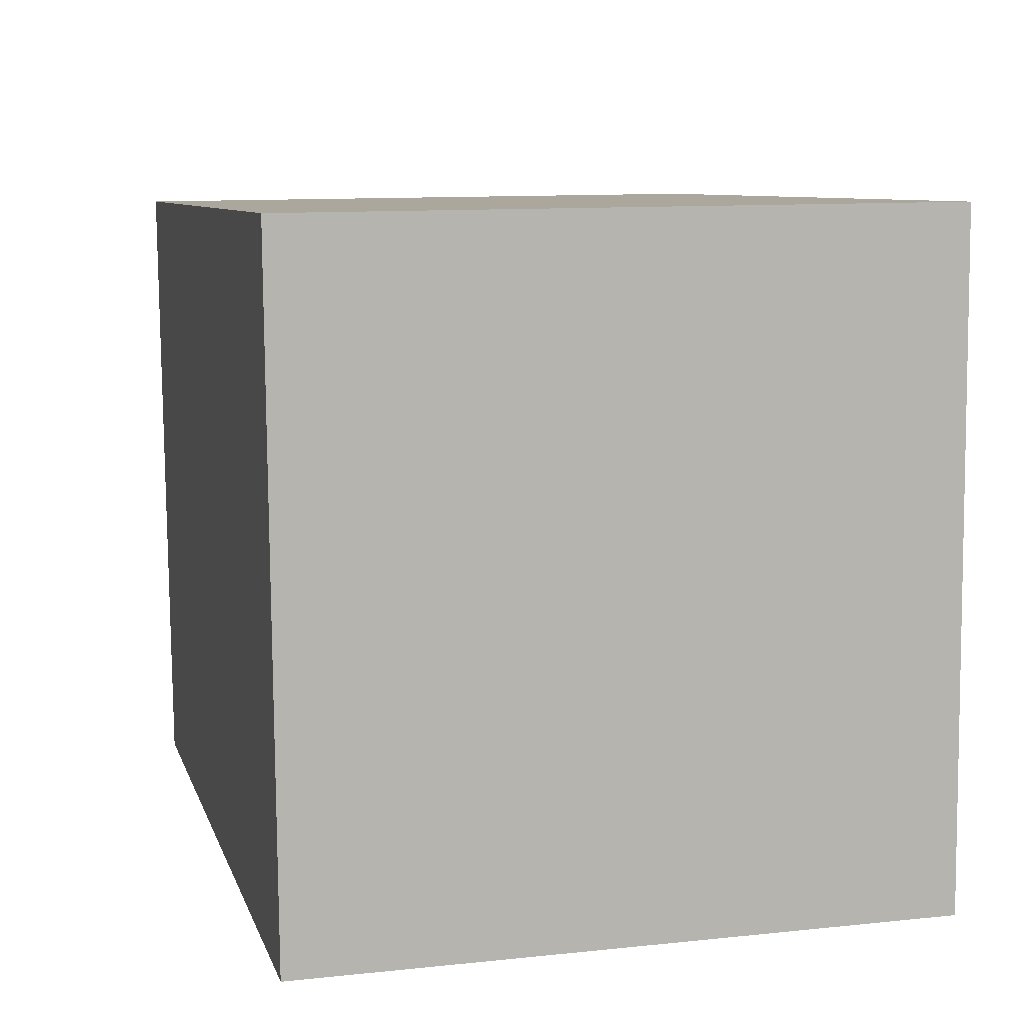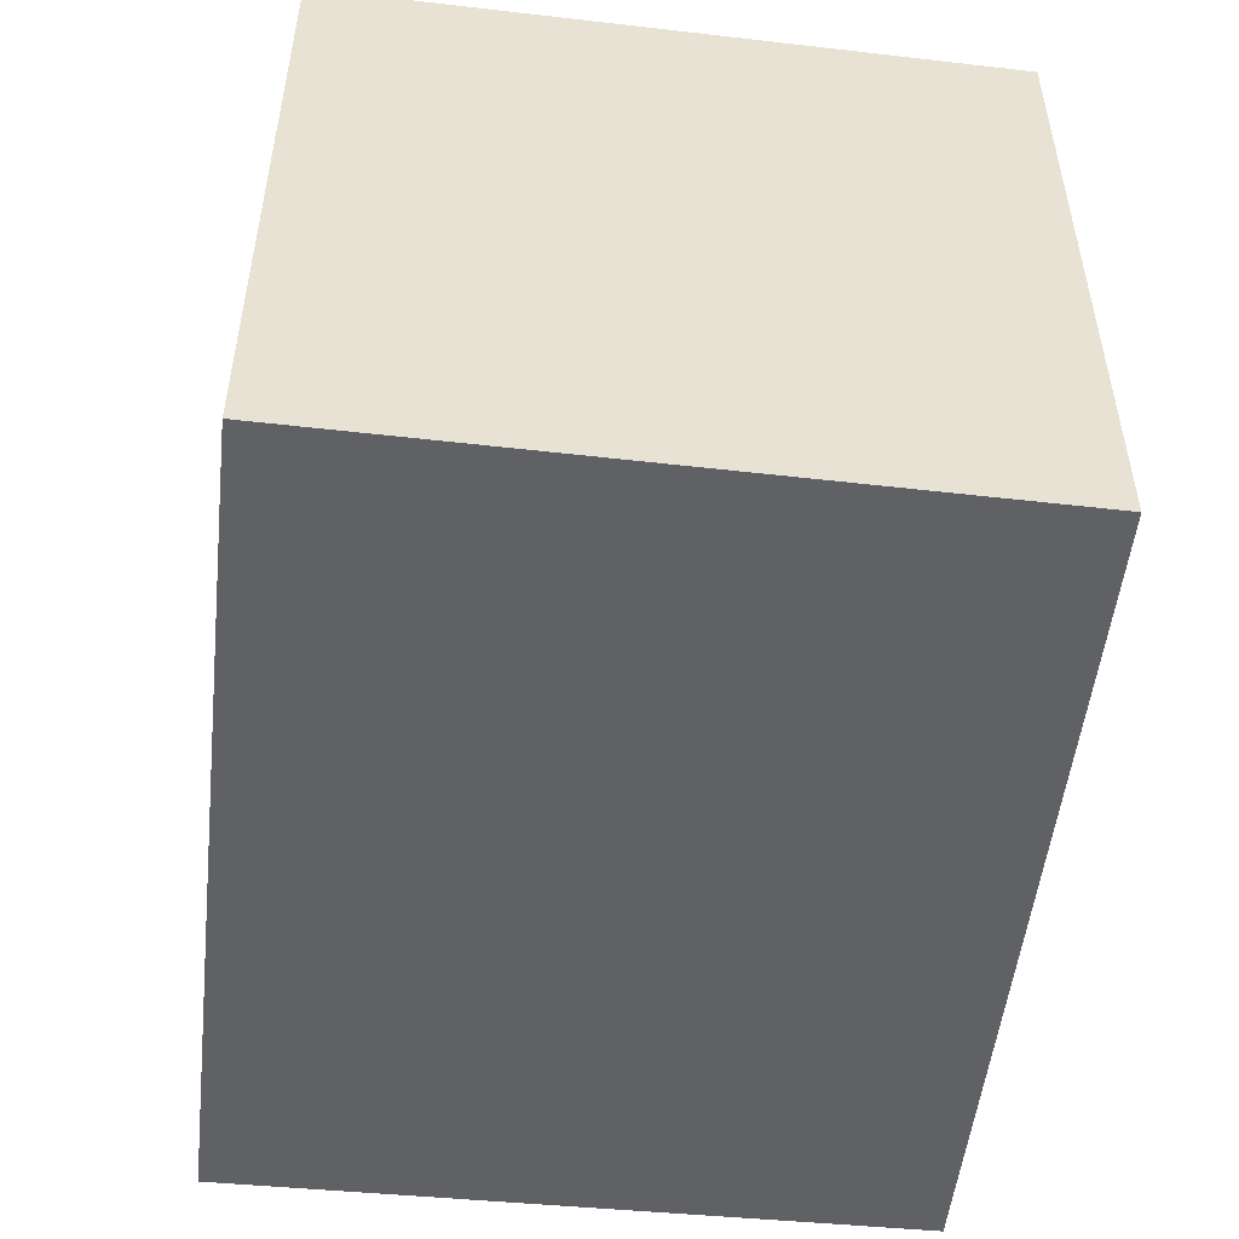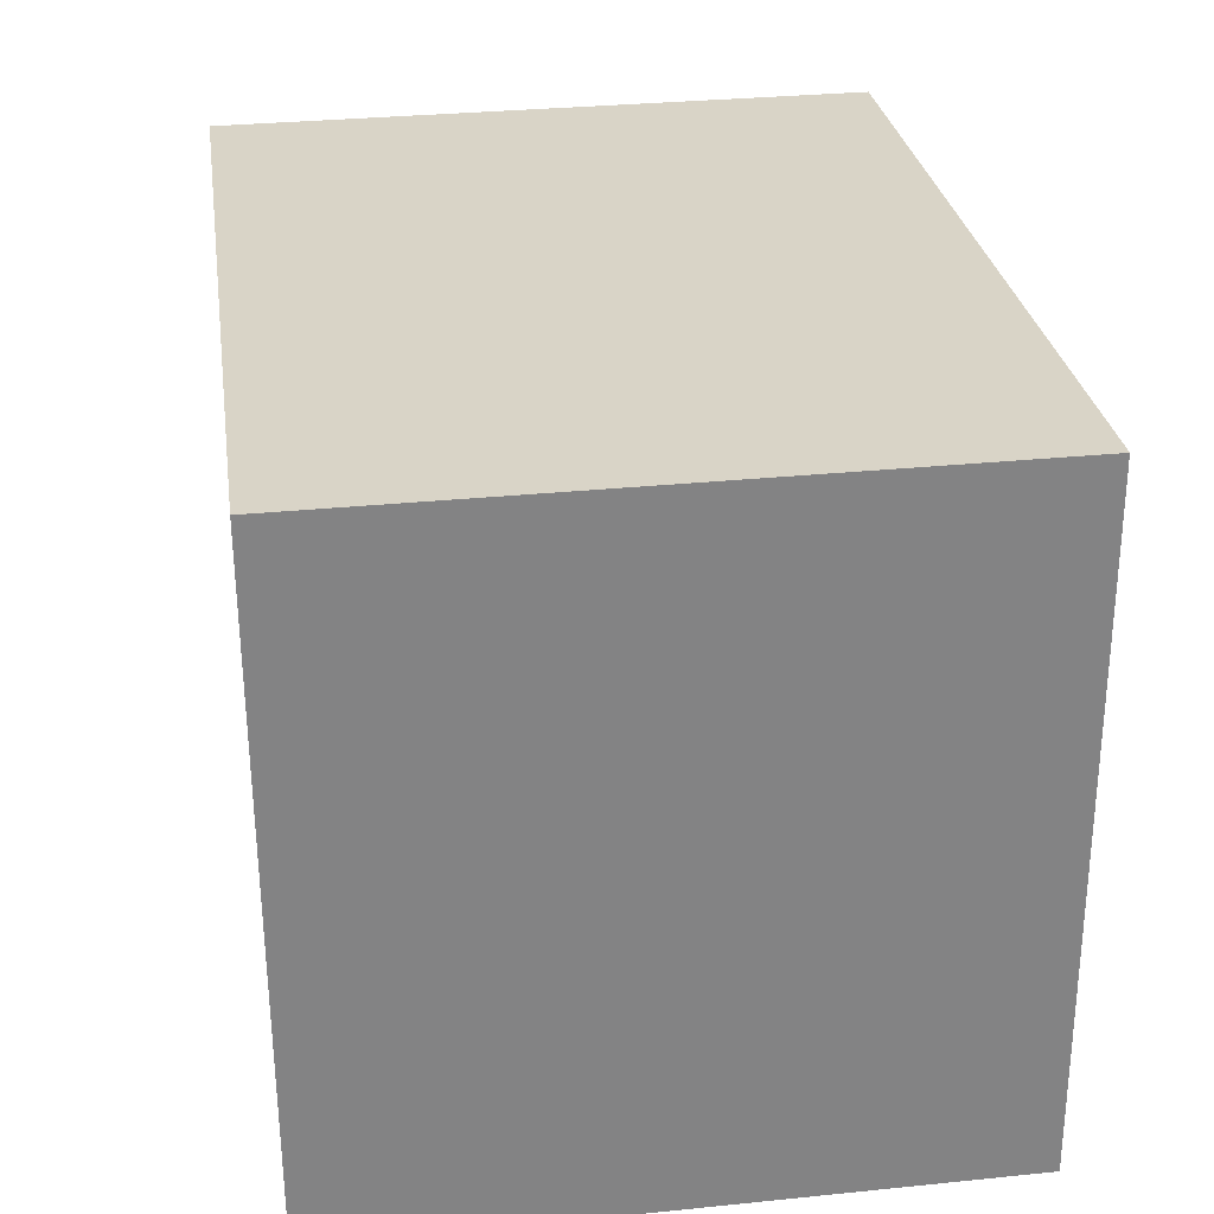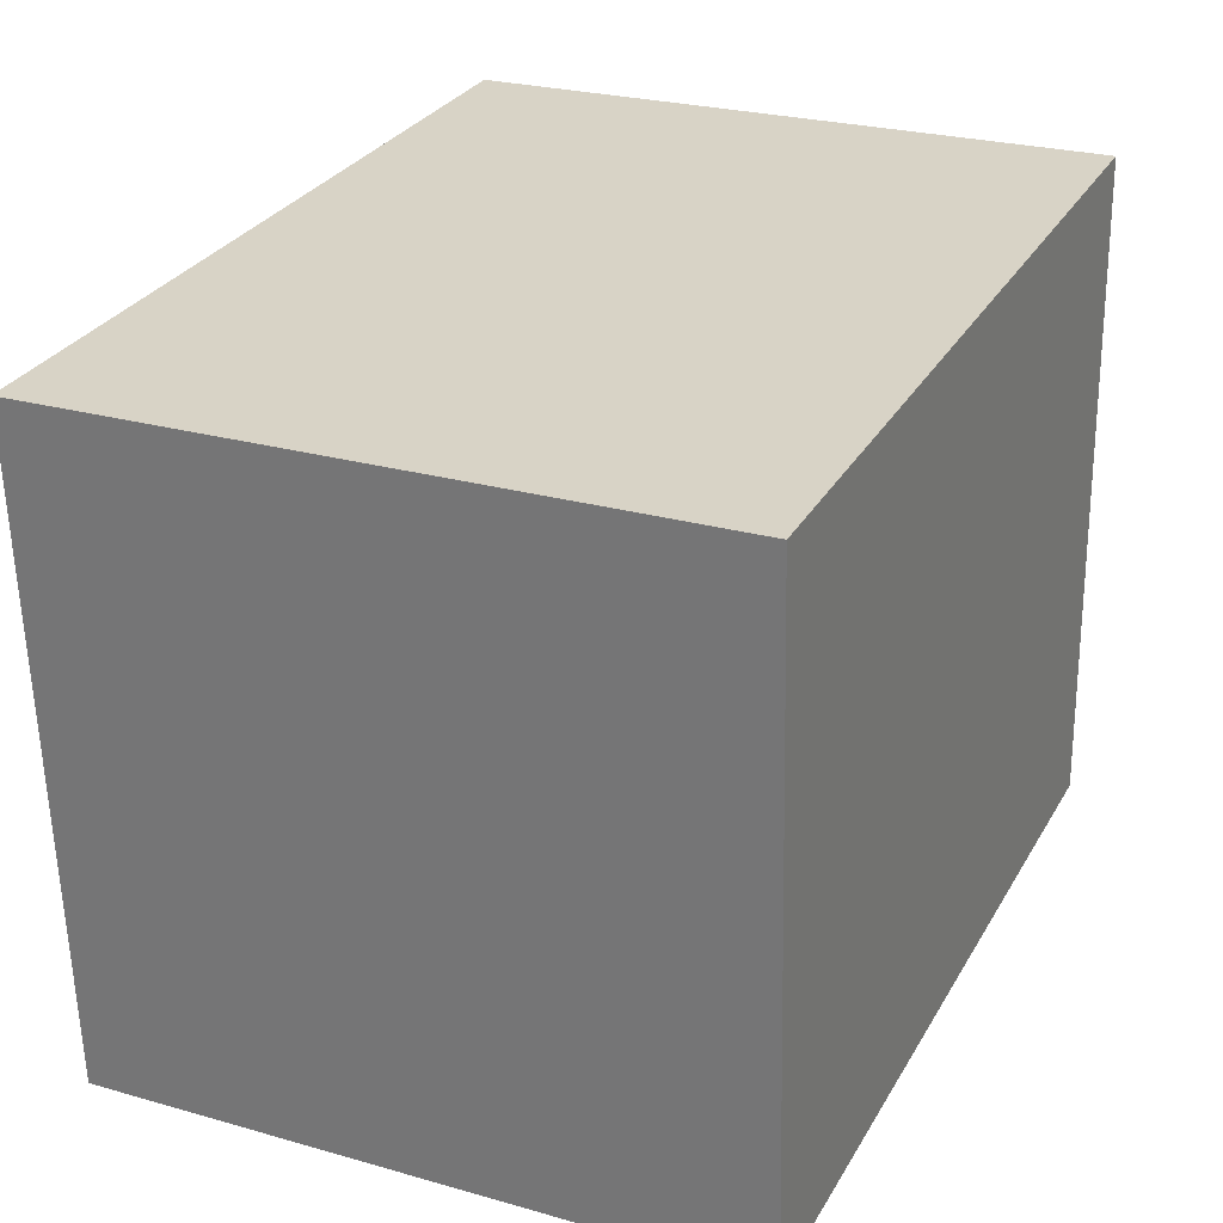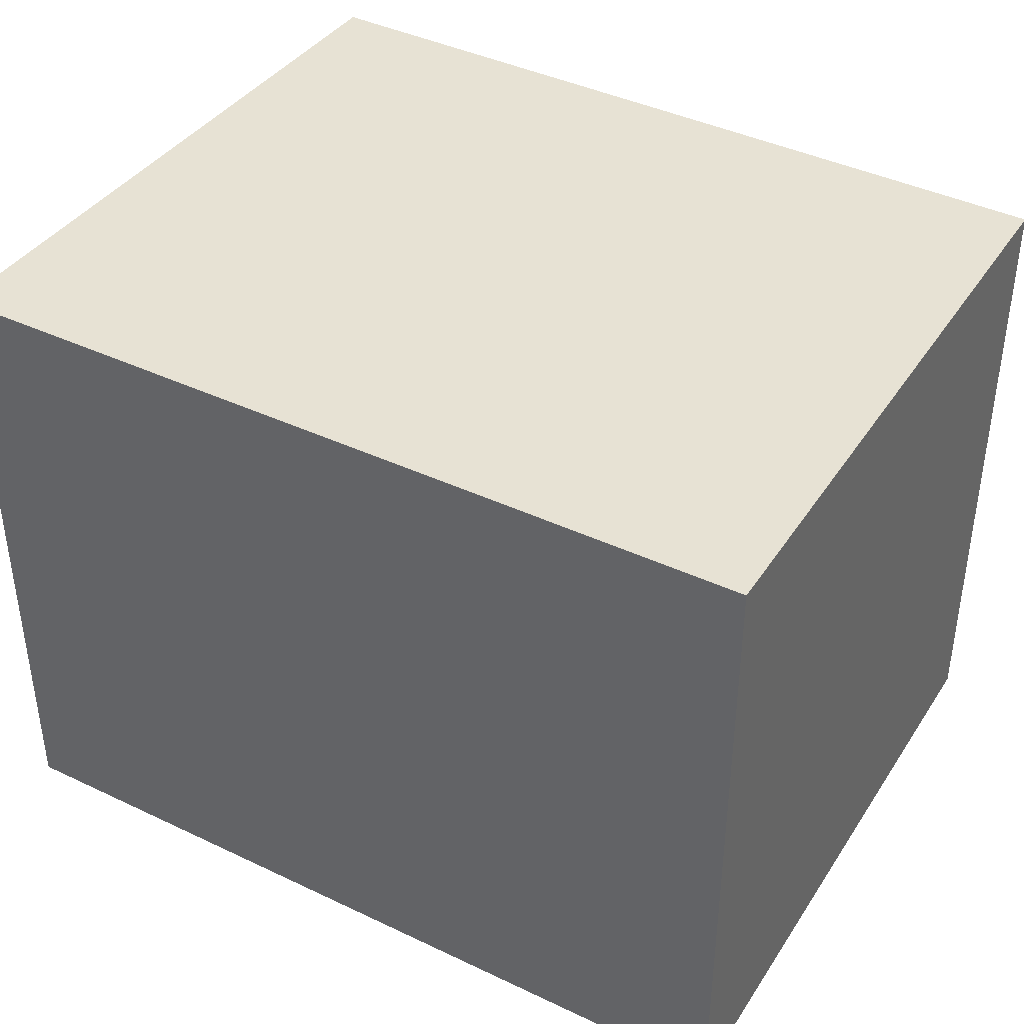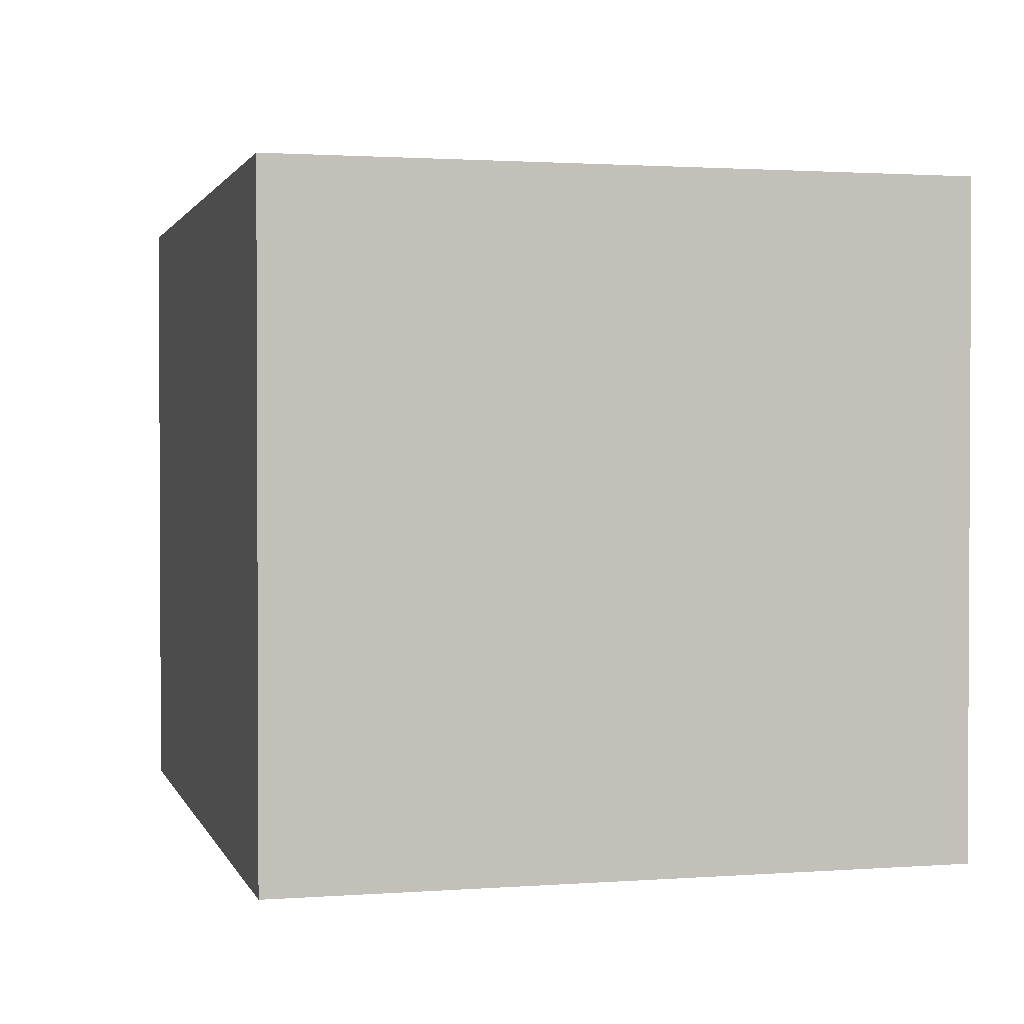
<metadata>
{"format":"obj","ext":"obj","renderer":"f3d","projection":"perspective","resolution":1024,"background":"white","views":[{"elev":11.0,"azim":-104.6,"up":"+Z"},{"elev":-50.2,"azim":85.9,"up":"+Y"},{"elev":31.2,"azim":-98.2,"up":"+Z"},{"elev":25.9,"azim":114.2,"up":"+Z"},{"elev":39.9,"azim":33.0,"up":"+Y"},{"elev":1.6,"azim":-103.0,"up":"+Y"}]}
</metadata>
<code>
v  2.614 2.045 -0.069
v  0.072 2.045 2.128
v  2.727 2.045 2.007
v  0 2.045 1.252e-16
v  2.727 -1.229e-16 2.007
v  2.614 4.225e-18 -0.069
v  0 0 0
v  0.072 -1.303e-16 2.128
g defaultobject
f 1 2 3
f 2 1 4
f 5 1 3
f 1 5 6
f 6 4 1
f 4 6 7
f 7 2 4
f 2 7 8
f 8 3 2
f 3 8 5
f 8 6 5
f 6 8 7

</code>
